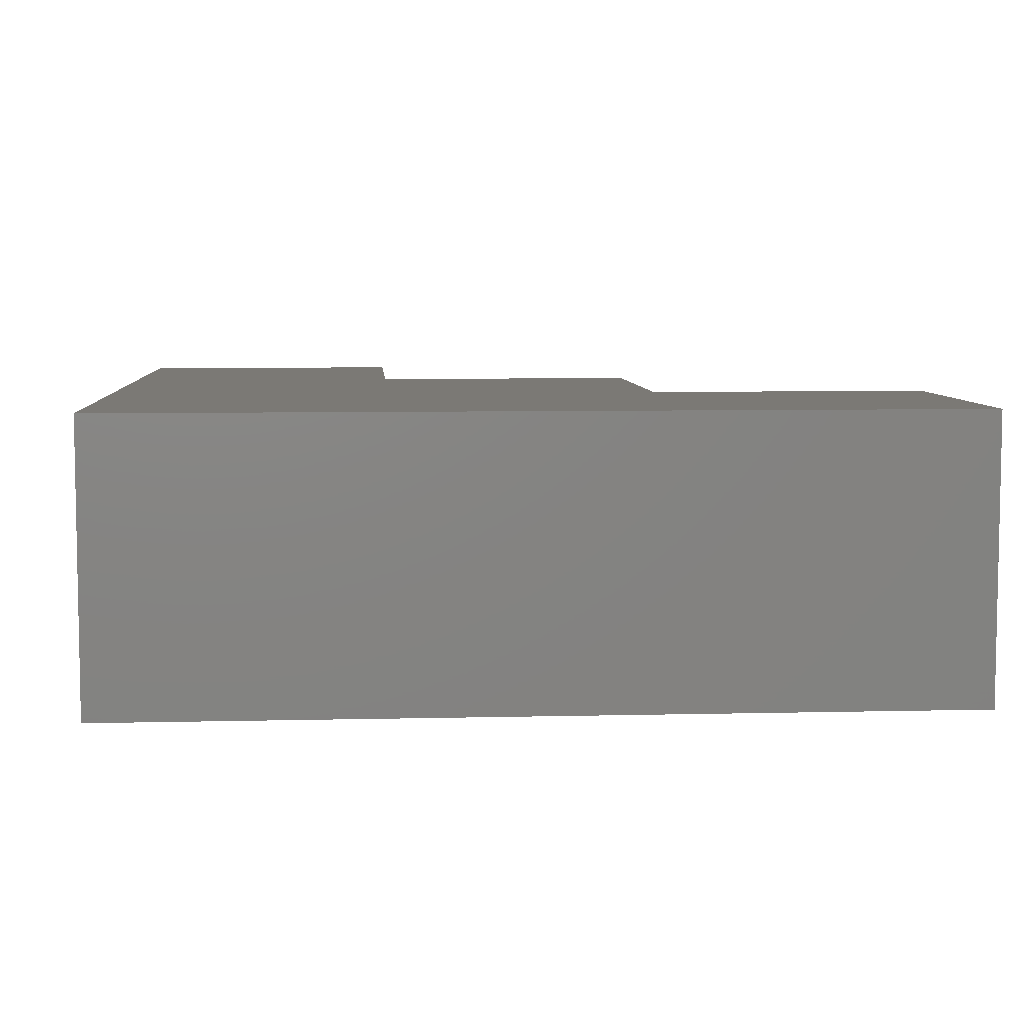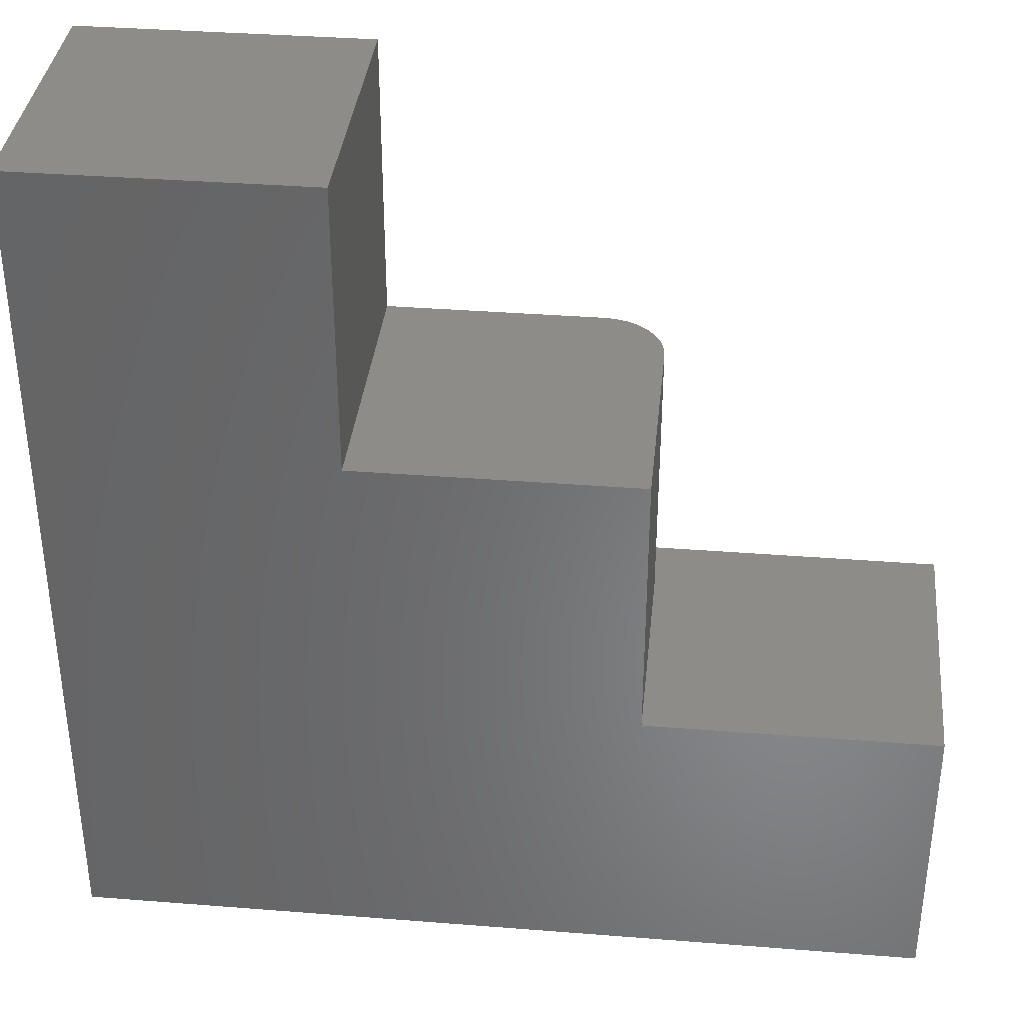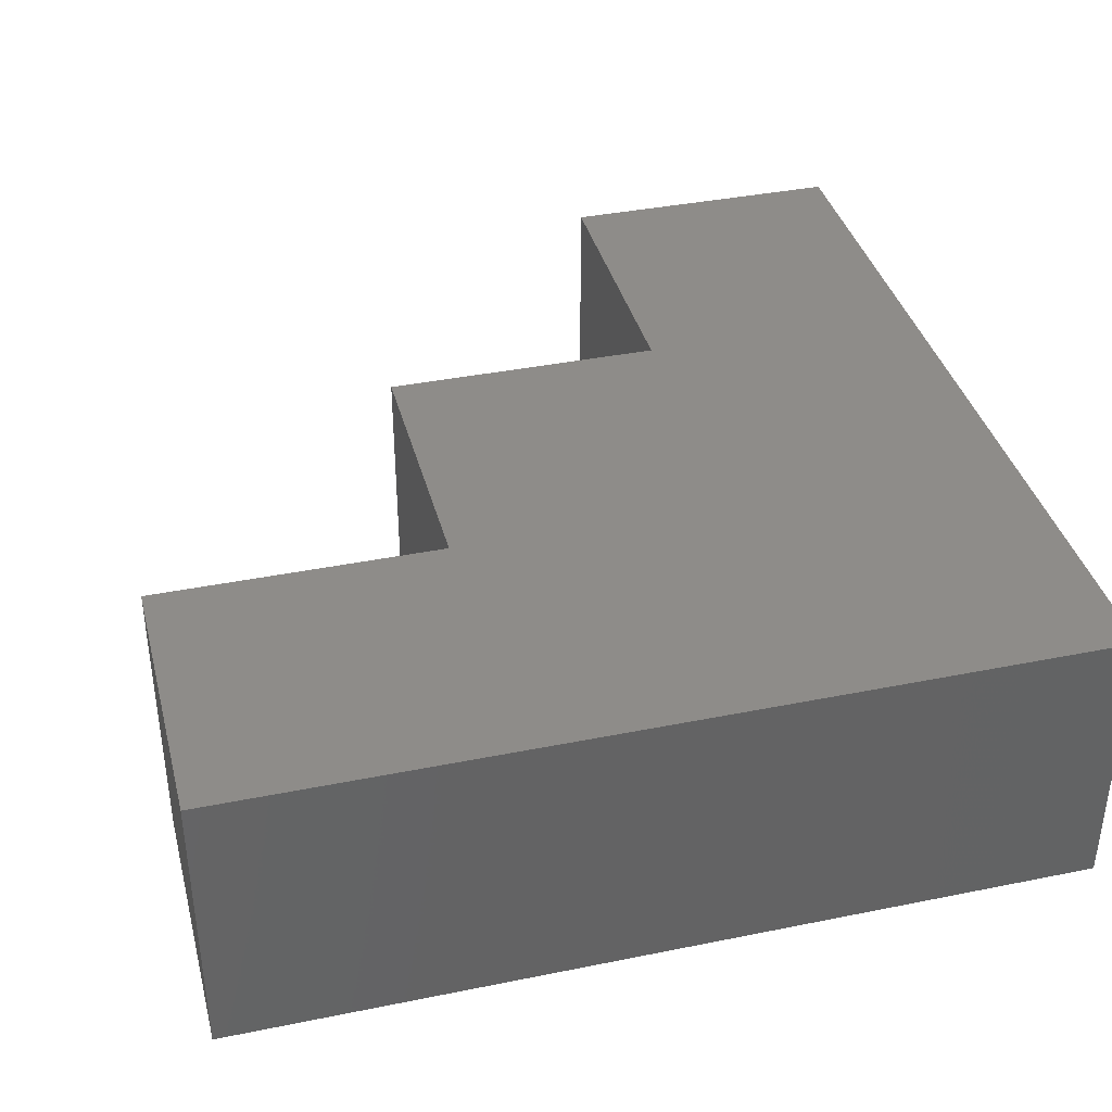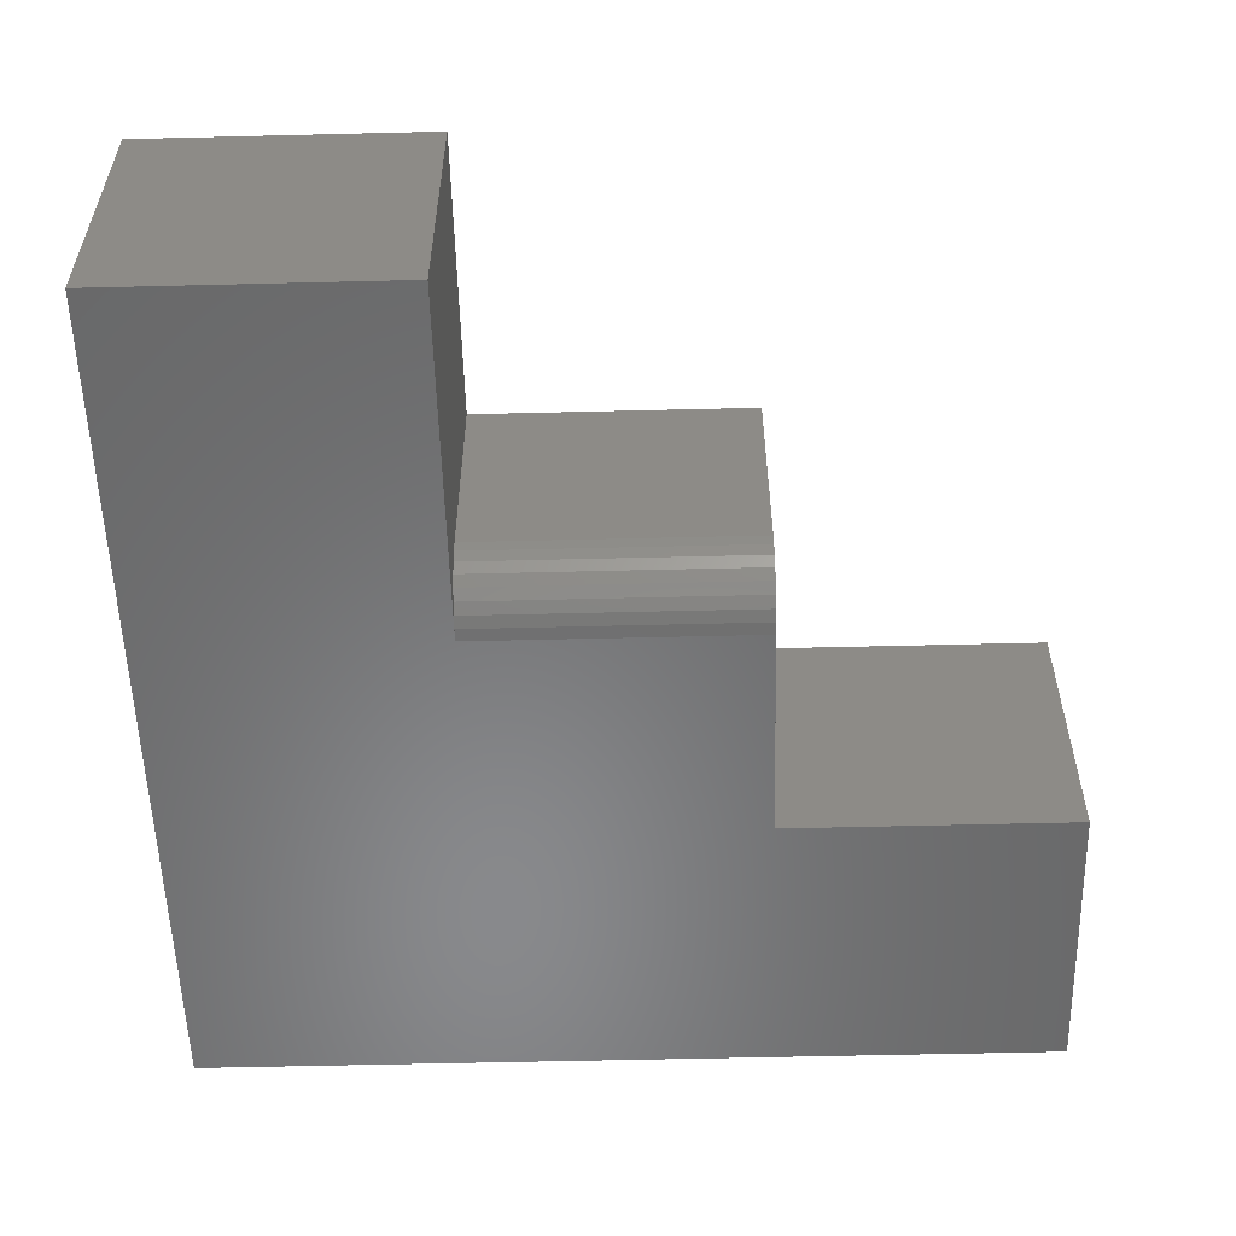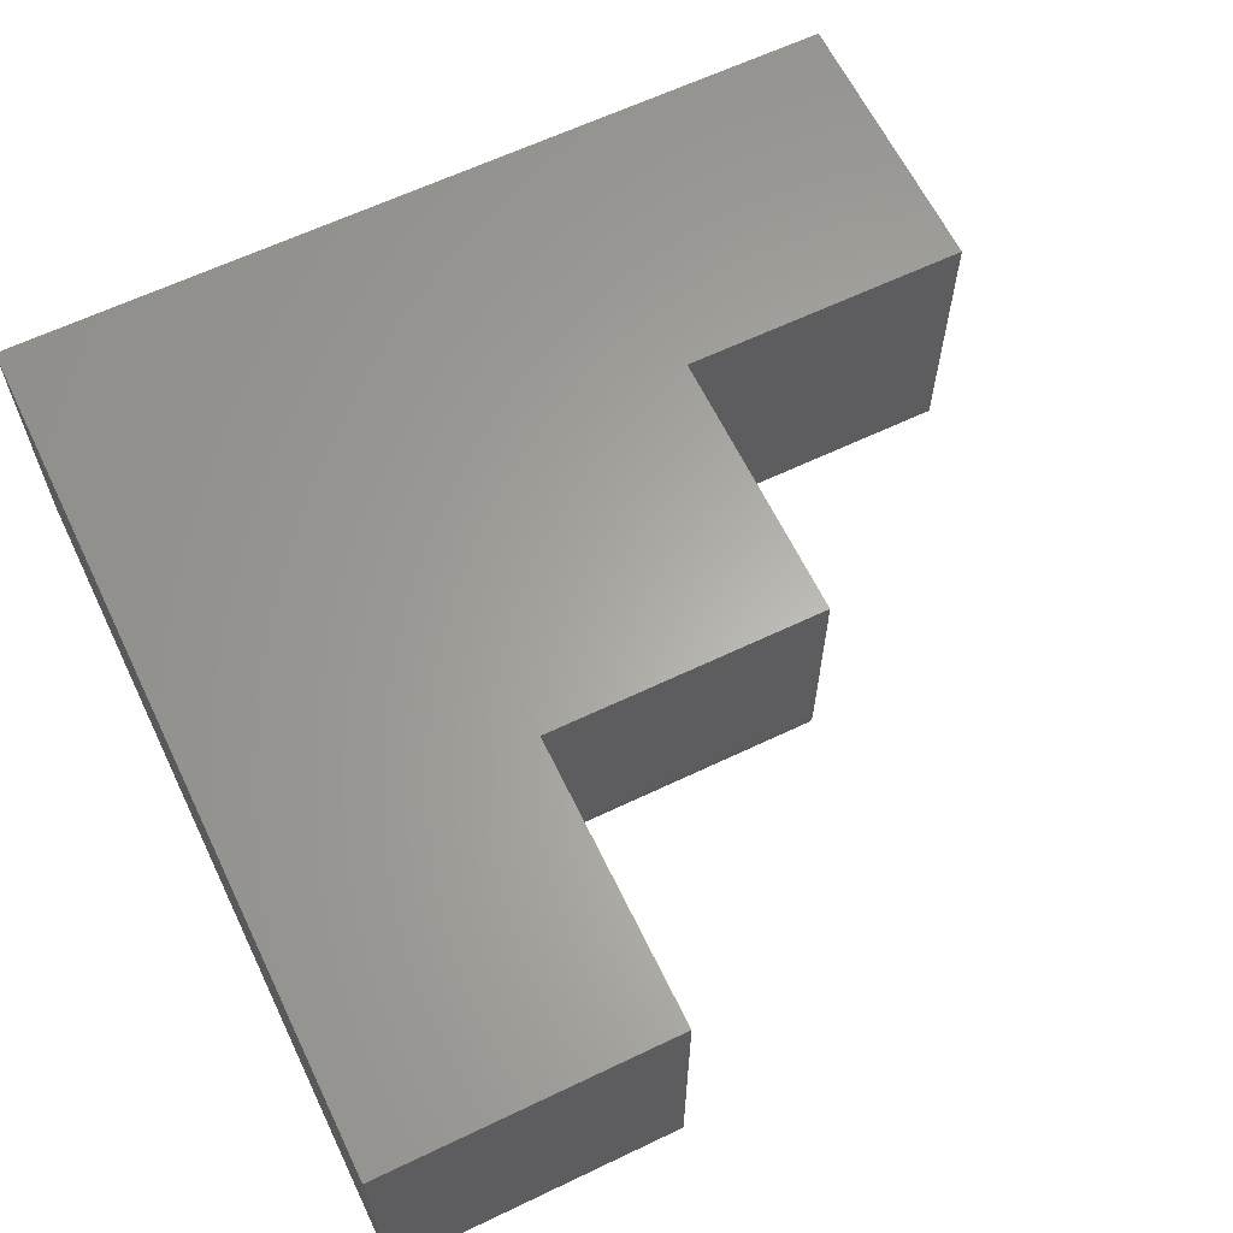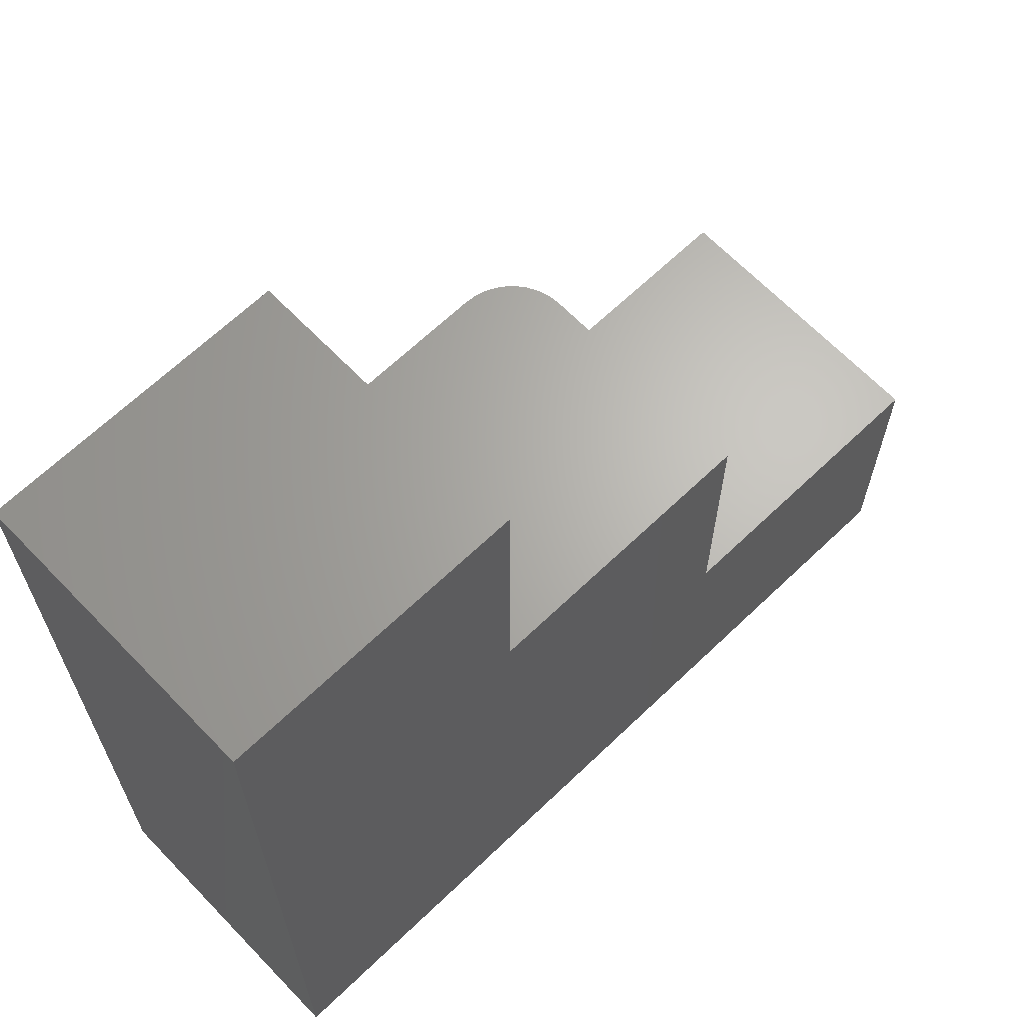
<metadata>
{"format":"stl","ext":"stl","renderer":"f3d","projection":"perspective","resolution":1024,"background":"white","views":[{"elev":6.6,"azim":175.9,"up":"+Y"},{"elev":36.2,"azim":-174.1,"up":"+Z"},{"elev":38.1,"azim":75.6,"up":"+Y"},{"elev":-55.4,"azim":-88.5,"up":"+Y"},{"elev":63.1,"azim":-115.8,"up":"+Y"},{"elev":65.7,"azim":136.1,"up":"+Z"}]}
</metadata>
<code>
# stl→obj: 32 verts, 60 faces
v -0.3594 -0.25 0.2526
v -0.3594 8.587e-34 0.2526
v -0.3594 -0.25 0
v -0.3594 0 0
v 0.3906 -0.25 0.75
v 0.138 -0.25 0.75
v 0.3906 -0.25 -4.592e-17
v 0.138 -0.25 0.4974
v -0.05206 -0.25 0.2526
v -0.05206 -0.25 0.4974
v -0.1067 1.402e-17 0.4974
v -0.1067 1.402e-17 0.2526
v -0.1067 -0.1953 0.4974
v -0.1067 -0.1953 0.2526
v -0.07298 -0.2458 0.4974
v -0.06272 -0.2489 0.4974
v 0.138 2.761e-17 0.4974
v -0.1057 -0.206 0.4974
v -0.1026 -0.2162 0.4974
v -0.09753 -0.2257 0.4974
v -0.09073 -0.234 0.4974
v -0.08244 -0.2408 0.4974
v -0.06272 -0.2489 0.2526
v -0.07298 -0.2458 0.2526
v -0.08244 -0.2408 0.2526
v -0.09073 -0.234 0.2526
v -0.09753 -0.2257 0.2526
v -0.1026 -0.2162 0.2526
v -0.1057 -0.206 0.2526
v 0.3906 4.163e-17 -4.592e-17
v 0.3906 4.163e-17 0.75
v 0.138 2.761e-17 0.75
f 1 2 3
f 3 2 4
f 5 6 7
f 7 6 8
f 7 8 9
f 9 8 10
f 3 7 1
f 1 7 9
f 11 12 13
f 13 12 14
f 10 15 16
f 8 17 11
f 8 11 13
f 8 13 18
f 8 18 19
f 8 19 20
f 8 20 21
f 8 21 22
f 8 22 15
f 8 15 10
f 14 12 2
f 1 9 23
f 1 23 24
f 1 24 25
f 1 25 26
f 1 26 27
f 1 27 28
f 1 28 29
f 1 29 14
f 1 14 2
f 3 4 7
f 7 4 30
f 13 14 18
f 18 14 29
f 18 29 19
f 19 29 28
f 19 28 20
f 20 28 27
f 20 27 21
f 21 27 26
f 21 26 22
f 22 26 25
f 22 25 15
f 15 25 24
f 15 24 16
f 16 24 23
f 16 23 10
f 10 23 9
f 31 30 32
f 32 30 17
f 30 12 17
f 17 12 11
f 4 2 30
f 30 2 12
f 6 32 8
f 8 32 17
f 5 31 6
f 6 31 32
f 7 30 5
f 5 30 31

</code>
